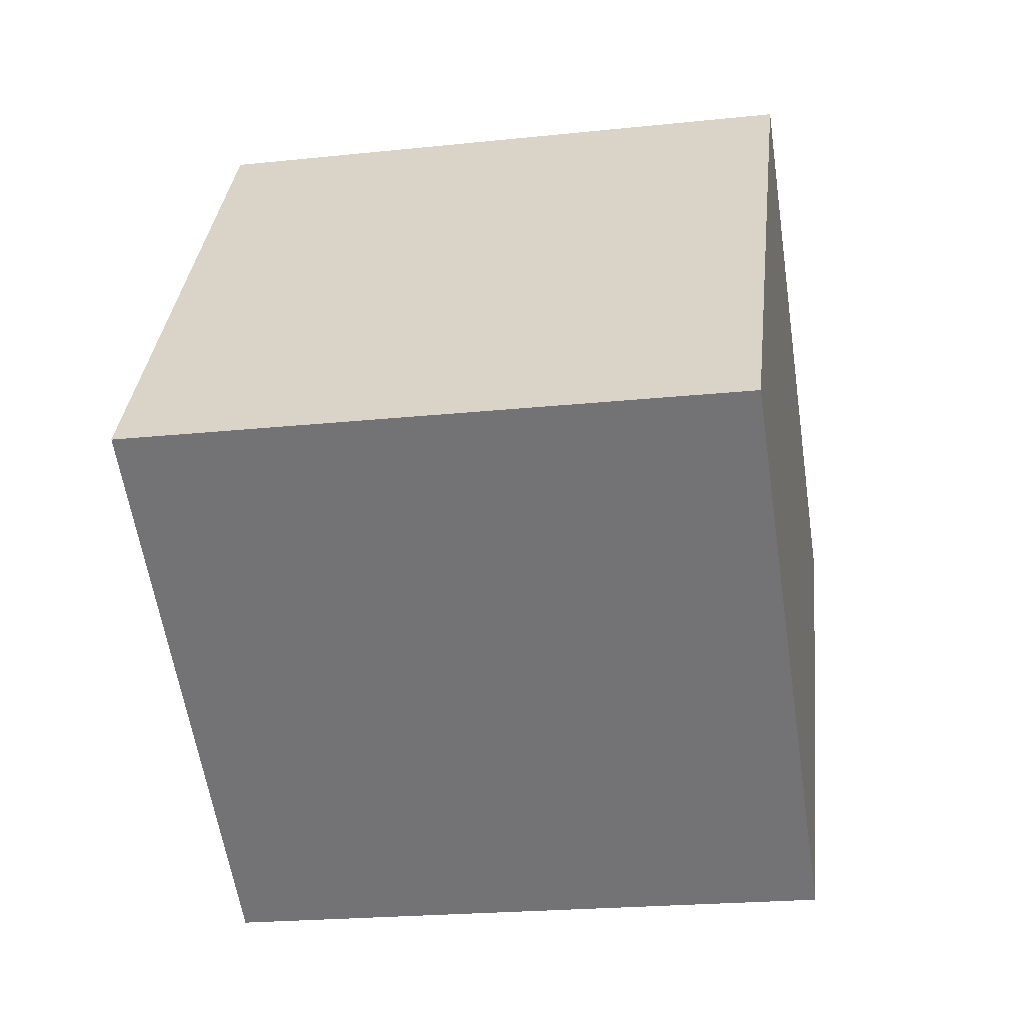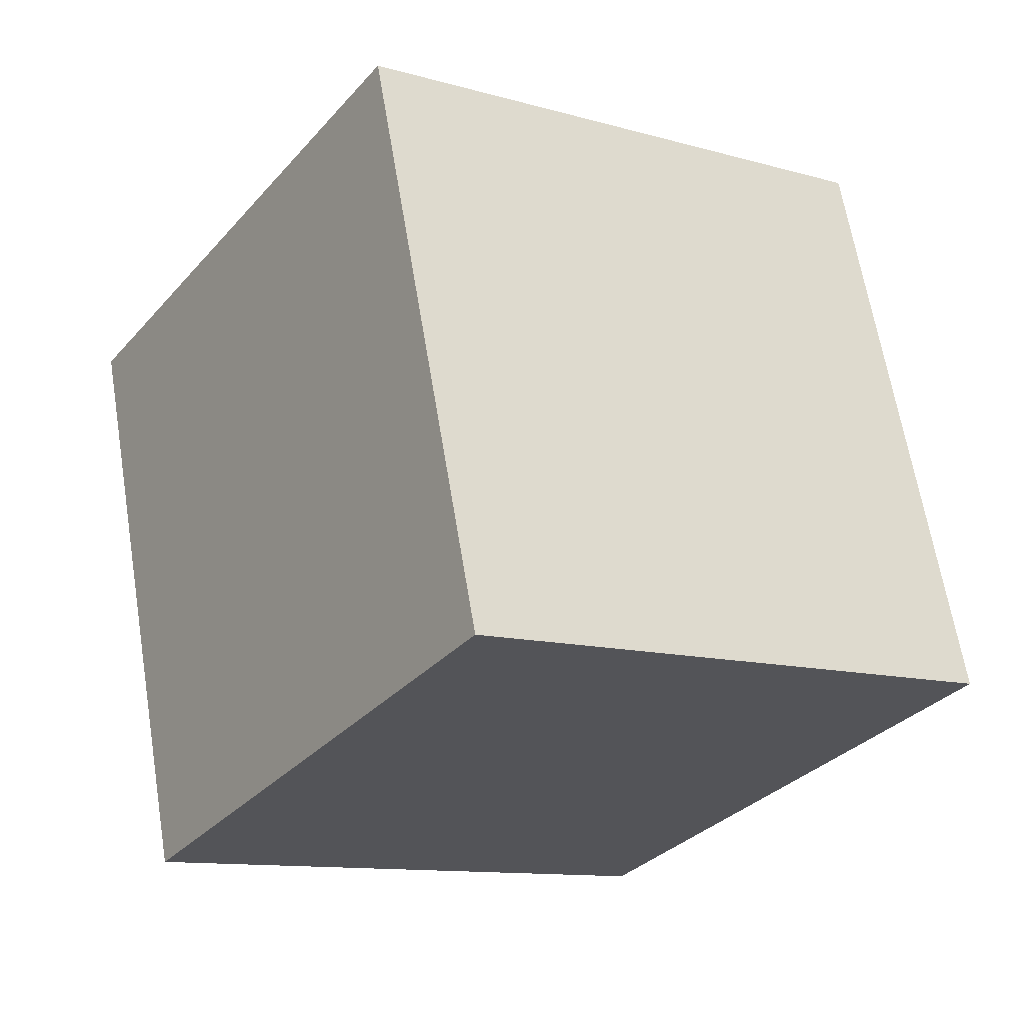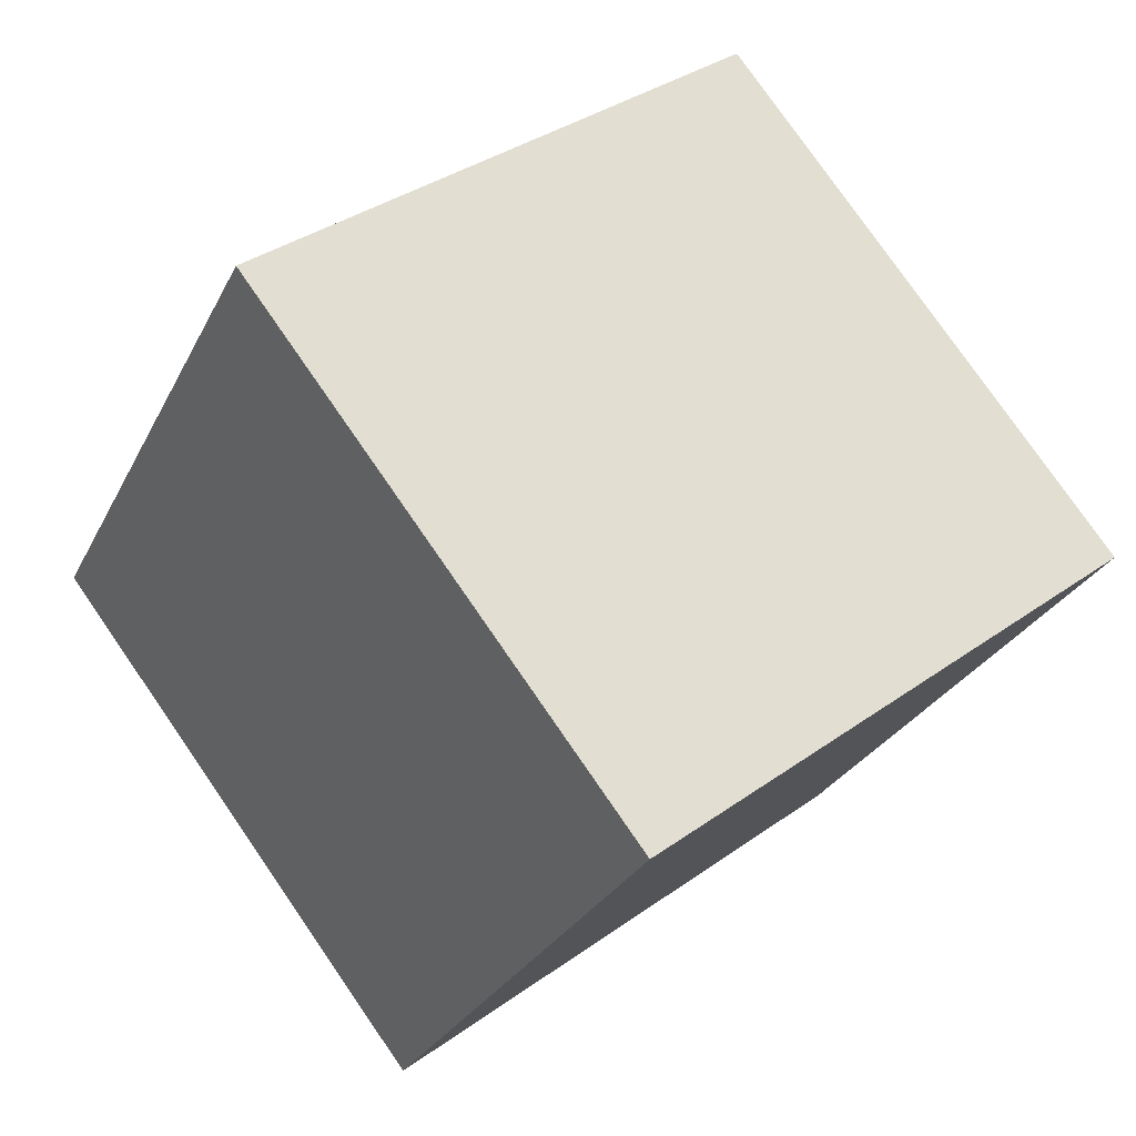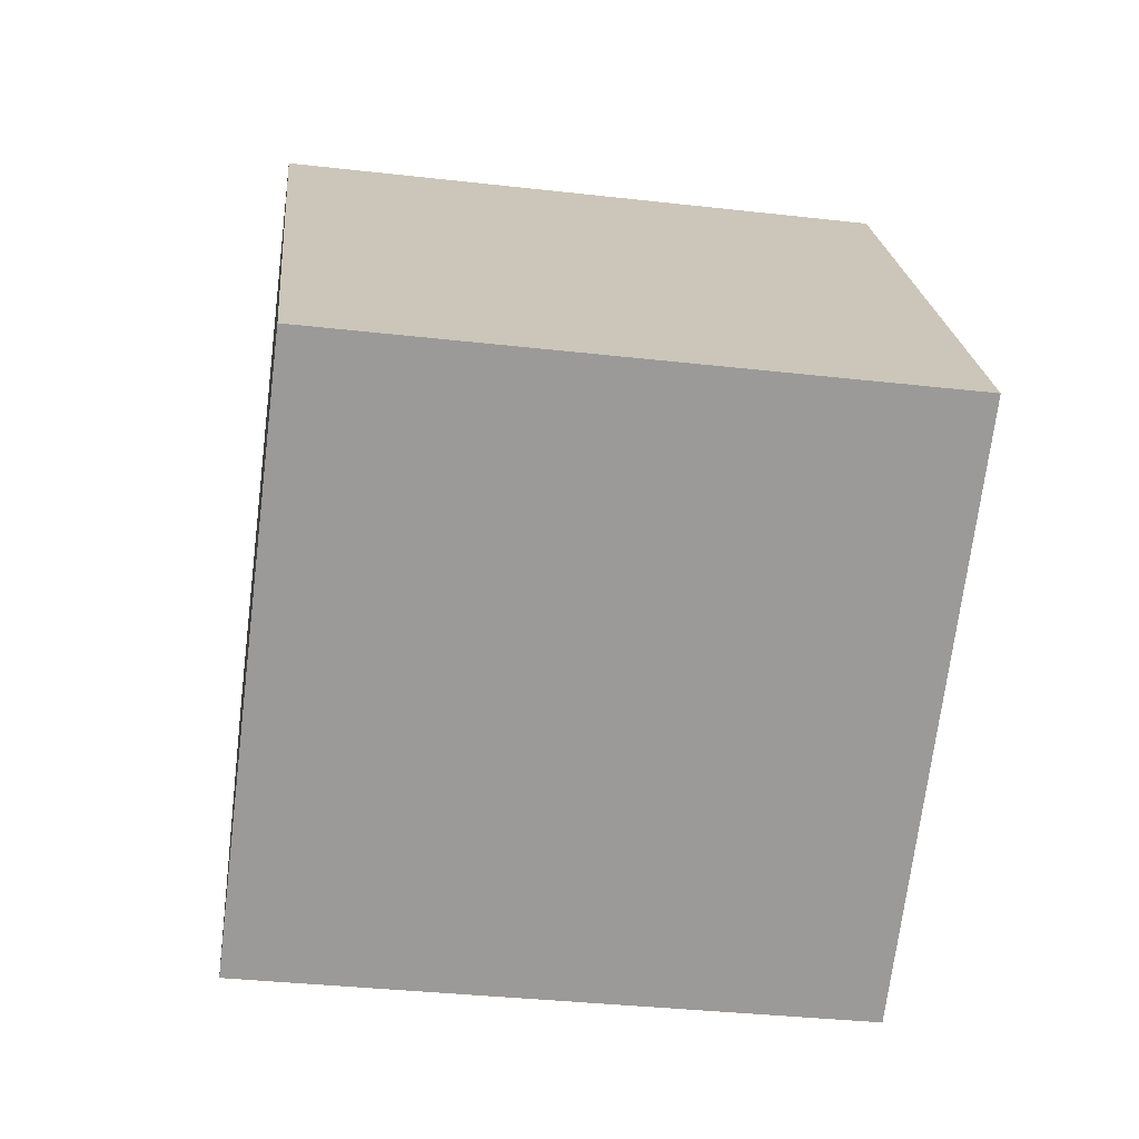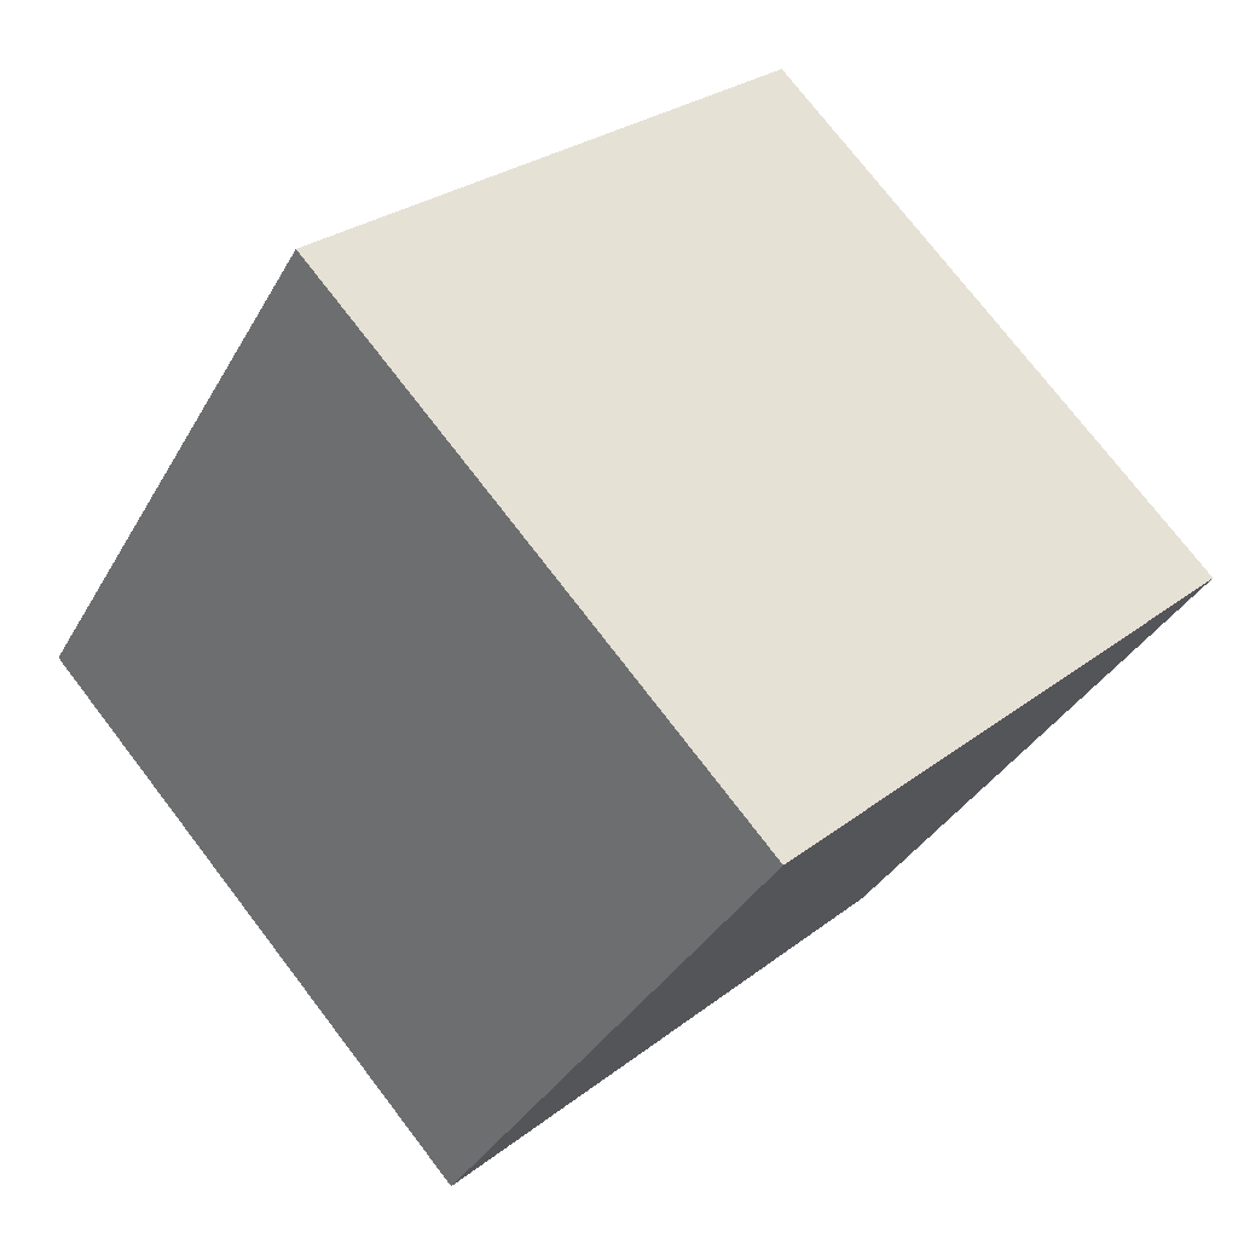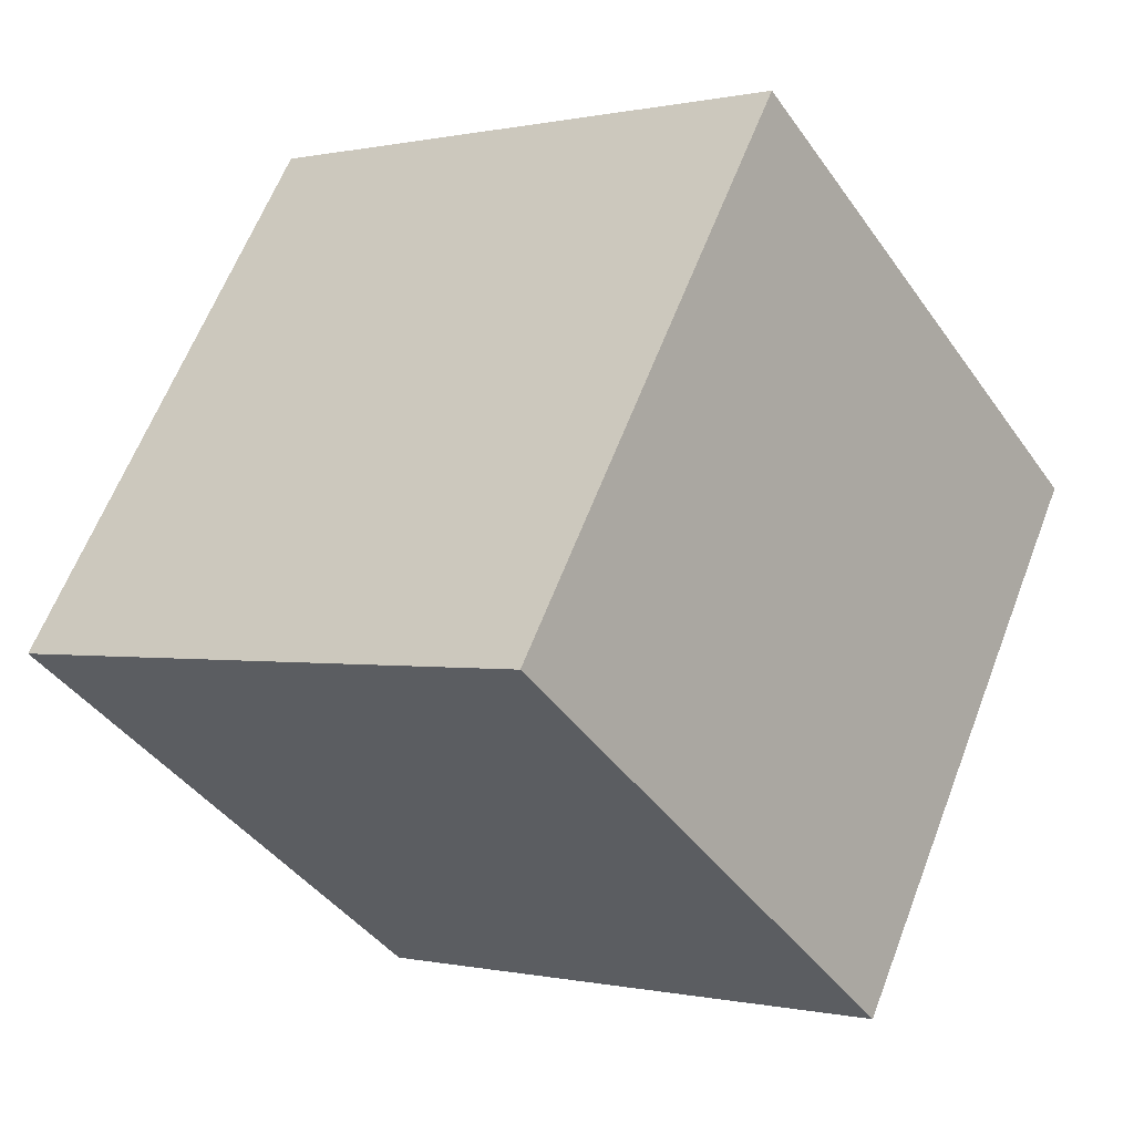
<metadata>
{"format":"obj","ext":"obj","renderer":"f3d","projection":"perspective","resolution":1024,"background":"white","views":[{"elev":-23.4,"azim":-169.6,"up":"+Y"},{"elev":64.9,"azim":-99.4,"up":"+Y"},{"elev":35.7,"azim":-43.1,"up":"+Y"},{"elev":-35.5,"azim":171.7,"up":"+Z"},{"elev":75.8,"azim":-127.6,"up":"+Y"},{"elev":-0.4,"azim":-140.2,"up":"+Y"}]}
</metadata>
<code>
v 0.7202 0.4561 -0.3575
v 0.7188 0.7883 -0.1347
v 0.7198 0.5655 0.1975
v 0.7202 0.4561 -0.3575
v 0.7198 0.5655 0.1975
v 0.7212 0.2333 -0.02531
v 0.3202 0.4545 -0.3575
v 0.3212 0.2317 -0.02531
v 0.3198 0.5639 0.1975
v 0.3202 0.4545 -0.3575
v 0.3198 0.5639 0.1975
v 0.3188 0.7867 -0.1347
v 0.7202 0.4561 -0.3575
v 0.3202 0.4545 -0.3575
v 0.3188 0.7867 -0.1347
v 0.7202 0.4561 -0.3575
v 0.3188 0.7867 -0.1347
v 0.7188 0.7883 -0.1347
v 0.7188 0.7883 -0.1347
v 0.3188 0.7867 -0.1347
v 0.3198 0.5639 0.1975
v 0.7188 0.7883 -0.1347
v 0.3198 0.5639 0.1975
v 0.7198 0.5655 0.1975
v 0.7198 0.5655 0.1975
v 0.3198 0.5639 0.1975
v 0.3212 0.2317 -0.02531
v 0.7198 0.5655 0.1975
v 0.3212 0.2317 -0.02531
v 0.7212 0.2333 -0.02531
v 0.3202 0.4545 -0.3575
v 0.7202 0.4561 -0.3575
v 0.7212 0.2333 -0.02531
v 0.3202 0.4545 -0.3575
v 0.7212 0.2333 -0.02531
v 0.3212 0.2317 -0.02531
f 1 2 3
f 4 5 6
f 7 8 9
f 10 11 12
f 13 14 15
f 16 17 18
f 19 20 21
f 22 23 24
f 25 26 27
f 28 29 30
f 31 32 33
f 34 35 36

</code>
